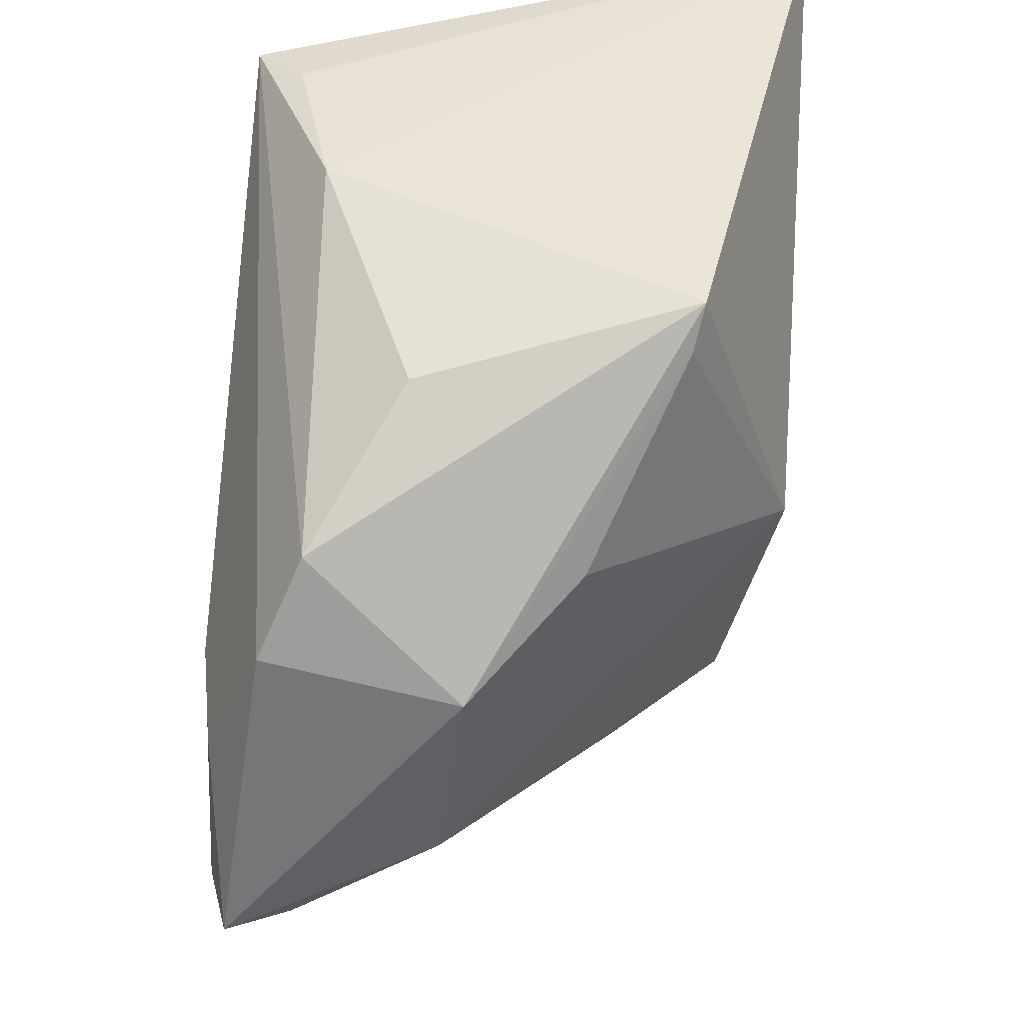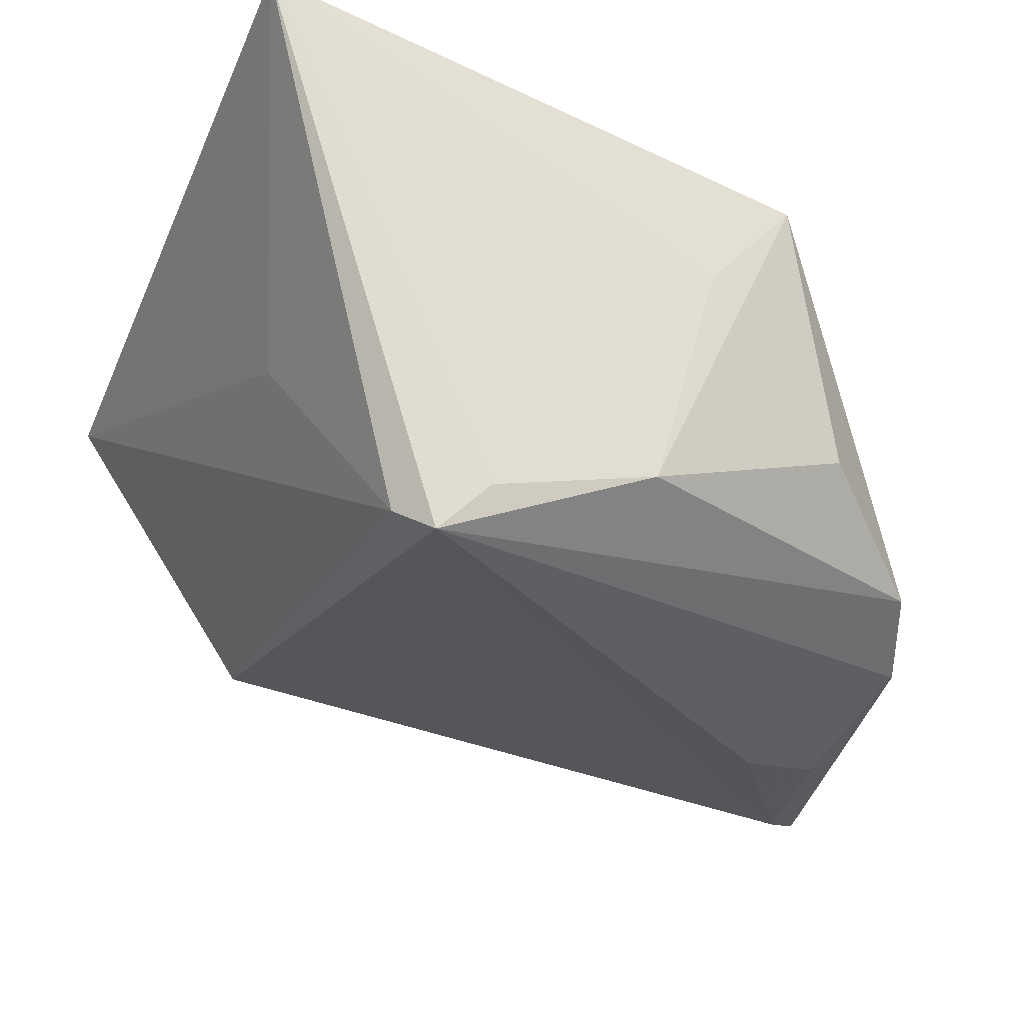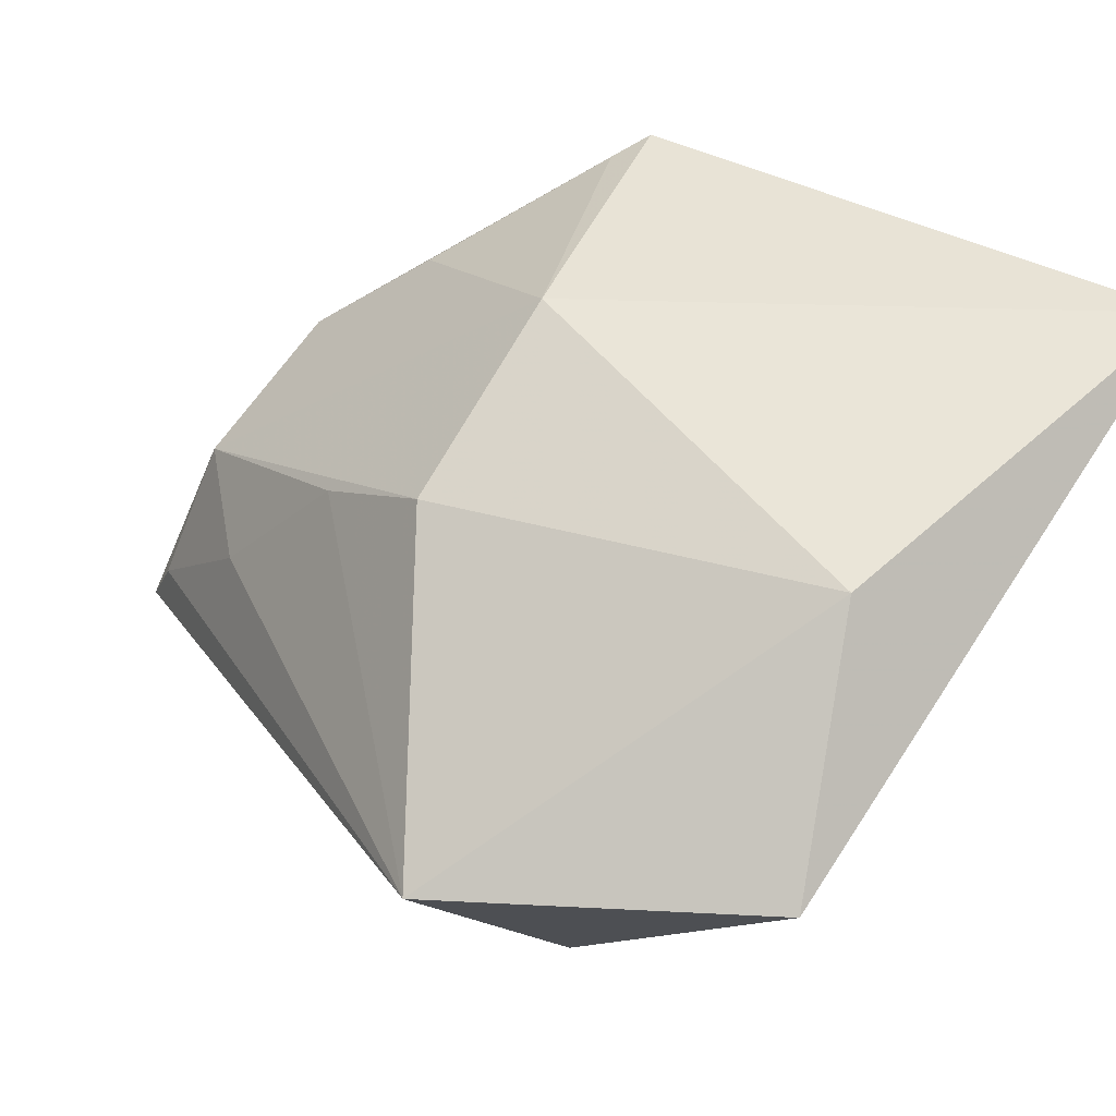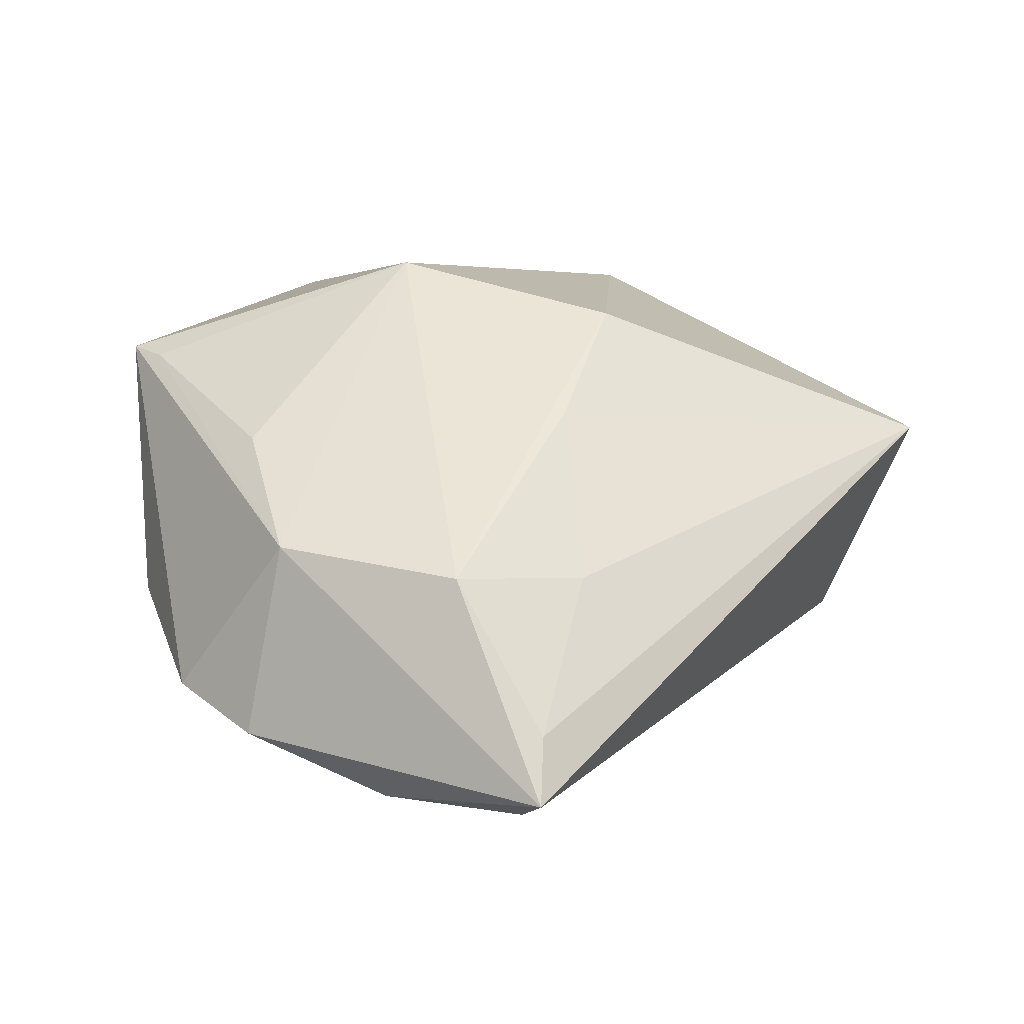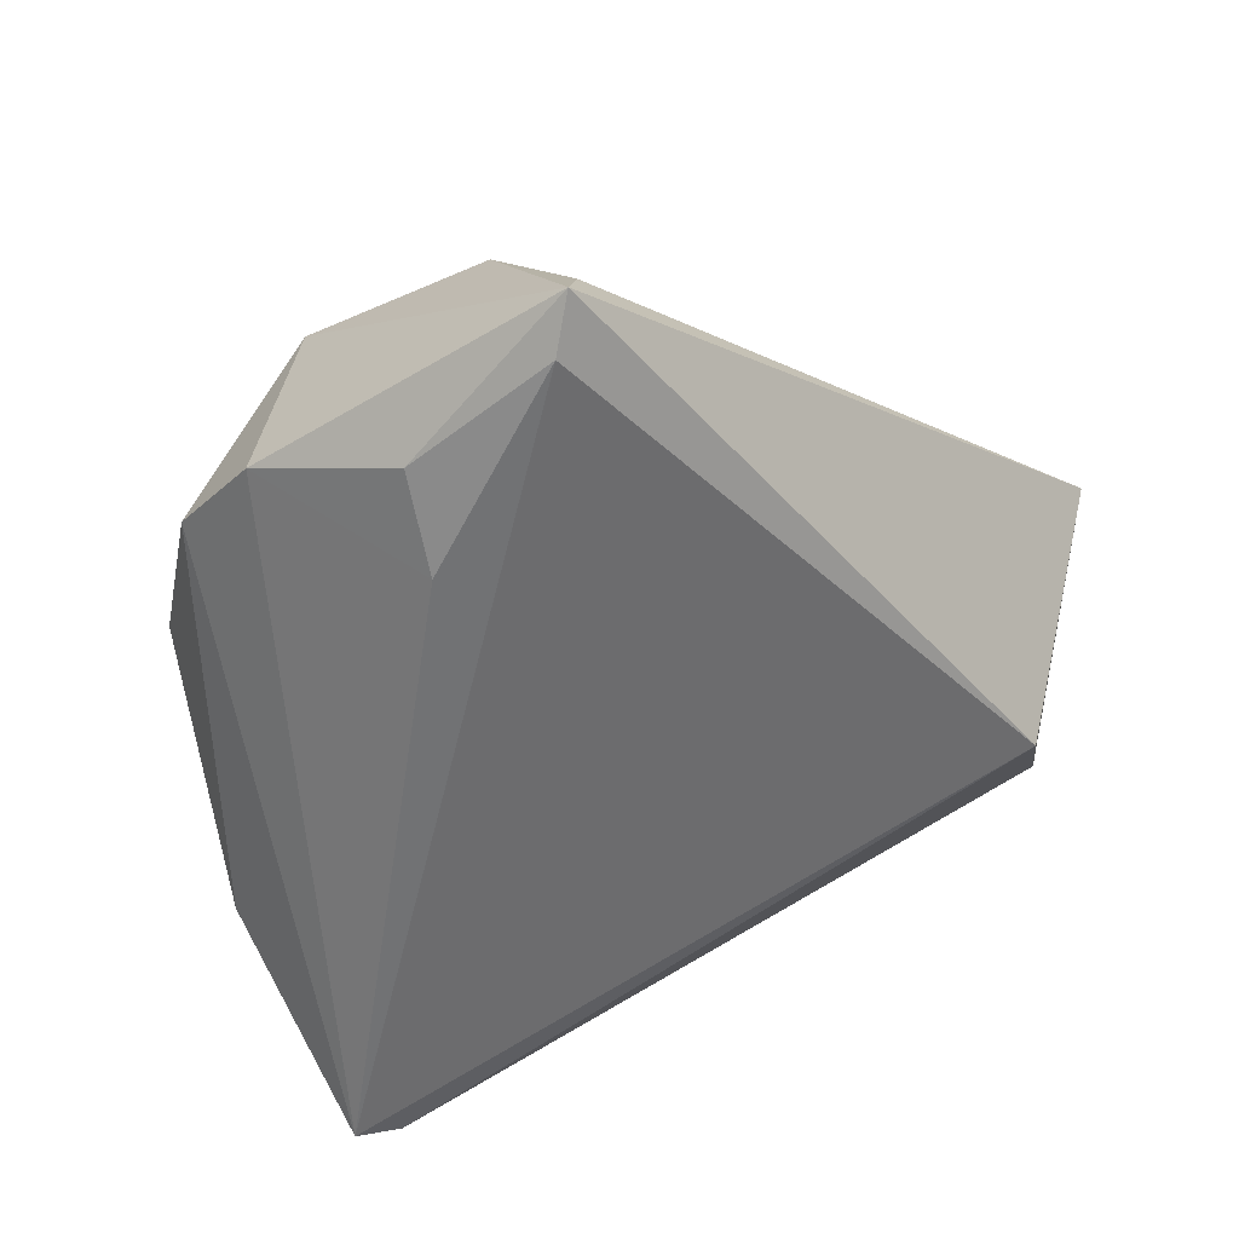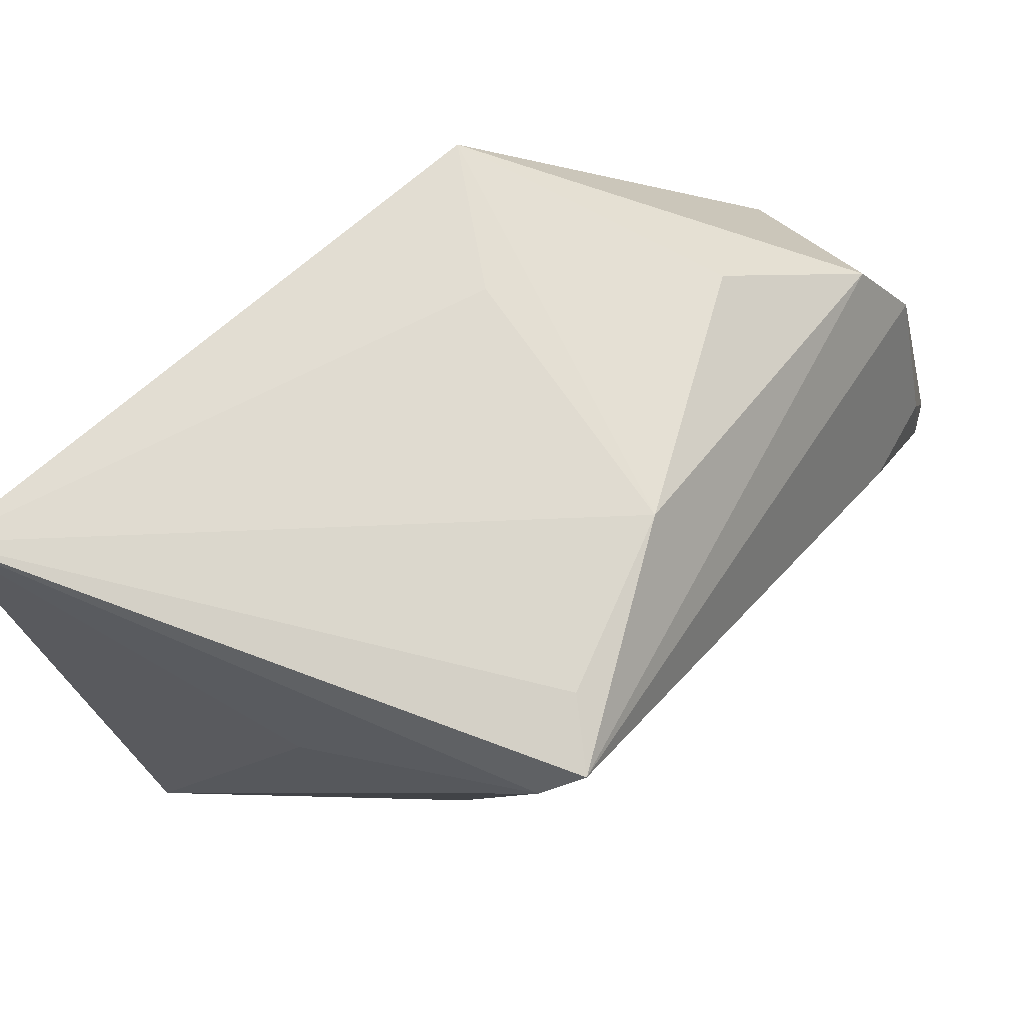
<metadata>
{"format":"obj","ext":"obj","renderer":"f3d","projection":"perspective","resolution":1024,"background":"white","views":[{"elev":41.3,"azim":-85.5,"up":"+Y"},{"elev":-29.8,"azim":157.1,"up":"+Z"},{"elev":59.2,"azim":34.2,"up":"+Z"},{"elev":3.7,"azim":-71.6,"up":"+Z"},{"elev":-56.5,"azim":-63.5,"up":"+Z"},{"elev":72.5,"azim":129.2,"up":"+Y"}]}
</metadata>
<code>
v -0.04533 0.004407 -0.002134
v 0.01533 0.03507 -0.02434
v 0.03008 -0.00895 0.02813
v -0.02722 0.02888 -0.008623
v -0.01991 0.03395 0.0186
v -0.02224 0.02965 0.01757
v -0.04175 -0.005711 -0.02784
v -0.03205 -0.003194 -0.02958
v 0.007927 -0.05152 0.009208
v 0.03259 0.01586 -0.004488
v -0.04529 -0.02159 -0.02815
v -0.04735 -0.02445 -0.01989
v 0.02053 0.03398 -0.02975
v -0.03574 -0.02501 -0.005259
v -0.04985 -0.02503 -0.02639
v -0.03483 0.01229 0.008603
v -0.012 -0.02051 0.02219
v -0.002218 0.03511 -0.01949
v -0.04472 0.008445 -0.02161
v 0.01904 -0.03935 -0.0126
v 0.04096 -0.03381 0.01399
v 0.04096 0.03761 0.02813
v -0.0097 0.03493 0.006679
v -0.04579 -0.01488 -0.004778
v -0.02467 -0.01966 0.01138
v -0.0406 0.01802 -0.01737
v -0.01314 0.002971 0.02813
v 0.02389 0.03086 -0.02697
f 10 22 21
f 21 22 3
f 22 27 3
f 27 17 3
f 5 27 22
f 11 20 15
f 13 20 11
f 21 20 28
f 28 20 13
f 28 10 21
f 13 22 28
f 22 10 28
f 24 17 27
f 23 5 22
f 21 3 9
f 9 3 17
f 9 20 21
f 15 20 9
f 2 22 13
f 27 5 6
f 6 16 27
f 1 24 27
f 27 16 1
f 15 24 1
f 5 26 1
f 1 6 5
f 16 6 1
f 17 24 25
f 24 14 25
f 25 9 17
f 14 9 25
f 15 9 12
f 12 9 14
f 12 24 15
f 12 14 24
f 4 26 5
f 15 1 19
f 19 1 26
f 19 26 13
f 5 23 18
f 18 4 5
f 18 23 22
f 22 2 18
f 18 2 13
f 13 26 18
f 26 4 18
f 7 11 15
f 15 19 7
f 8 19 13
f 8 7 19
f 13 11 8
f 11 7 8

</code>
